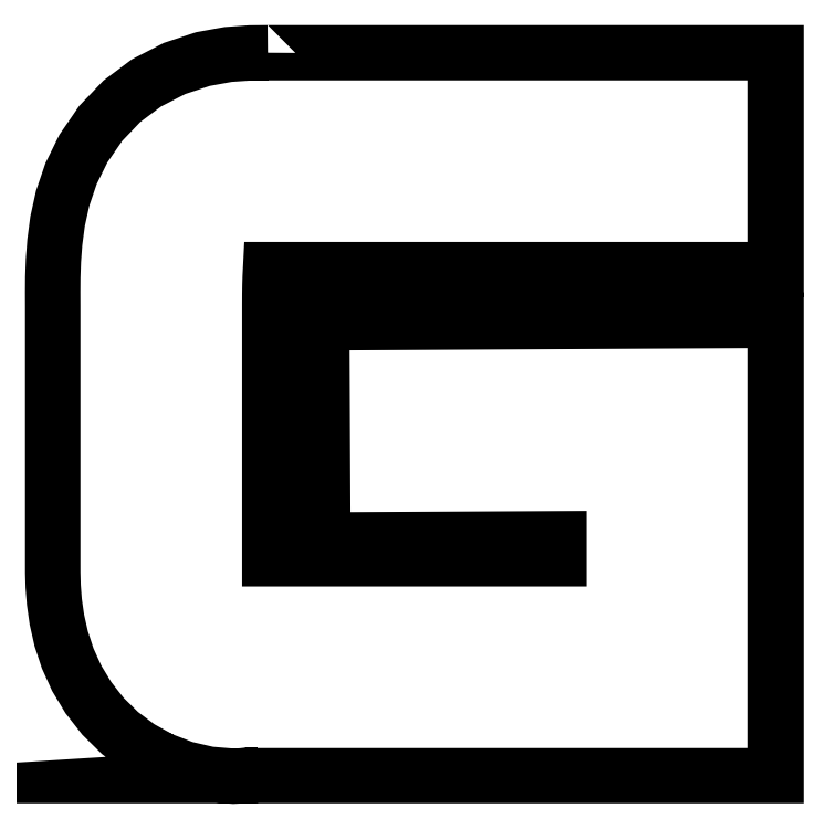
<metadata>
{"format":"dxf","ext":"dxf","renderer":"ezdxf+matplotlib","layout":"modelspace","background":"white","min_lineweight":24,"dpi":150}
</metadata>
<code>
0
SECTION
2
ENTITIES
0
LWPOLYLINE
8
Livello_1
90
97
70
1
10
11.9
20
40.03
30
0
10
10.92
20
40.02
30
0
10
9.712
20
39.94
30
0
10
8.311
20
39.68
30
0
10
6.74
20
39.16
30
0
10
5.186
20
38.36
30
0
10
3.822
20
37.34
30
0
10
2.656
20
36.12
30
0
10
1.697
20
34.73
30
0
10
1.011
20
33.33
30
0
10
0.5521
20
31.99
30
0
10
0.27
20
30.71
30
0
10
0.1136
20
29.54
30
0
10
0.03719
20
28.52
30
0
10
0.005473
20
27.6
30
0
10
-2e-06
20
26.77
30
0
10
0.002256
20
26.04
30
0
10
0.002256
20
22.5
30
0
10
0.002256
20
18.96
30
0
10
0.002256
20
15.42
30
0
10
0.002256
20
11.88
30
0
10
0.003102
20
11.25
30
0
10
0.02362
20
10.5
30
0
10
0.09094
20
9.641
30
0
10
0.2321
20
8.663
30
0
10
0.4721
20
7.604
30
0
10
0.8286
20
6.522
30
0
10
1.322
20
5.432
30
0
10
1.973
20
4.349
30
0
10
2.782
20
3.317
30
0
10
3.723
20
2.392
30
0
10
4.796
20
1.589
30
0
10
5.999
20
0.9236
30
0
10
5.999
20
0.9236
30
0
10
5.999
20
0.9236
30
0
10
5.999
20
0.9236
30
0
10
5.999
20
0.9236
30
0
10
7.294
20
0.4253
30
0
10
8.632
20
0.1163
30
0
10
10
20
-0
30
0
10
11.4
20
0.07973
30
0
10
11.21
20
0.06759
30
0
10
11.02
20
0.05546
30
0
10
10.83
20
0.0436
30
0
10
10.64
20
0.03147
30
0
10
17.98
20
0.03147
30
0
10
25.32
20
0.03147
30
0
10
32.66
20
0.03147
30
0
10
40
20
0.03147
30
0
10
40
20
6.327
30
0
10
40
20
12.62
30
0
10
40
20
18.92
30
0
10
40
20
25.21
30
0
10
33.72
20
25.18
30
0
10
27.45
20
25.15
30
0
10
21.17
20
25.11
30
0
10
14.89
20
25.08
30
0
10
14.9
20
22.08
30
0
10
14.92
20
19.08
30
0
10
14.94
20
16.08
30
0
10
14.95
20
13.08
30
0
10
18.21
20
13.1
30
0
10
21.48
20
13.12
30
0
10
24.74
20
13.13
30
0
10
28
20
13.15
30
0
10
28
20
12.87
30
0
10
28
20
12.59
30
0
10
28
20
12.31
30
0
10
28
20
12.03
30
0
10
24
20
12.03
30
0
10
20
20
12.03
30
0
10
16
20
12.03
30
0
10
12
20
12.03
30
0
10
12
20
15.53
30
0
10
12
20
19.03
30
0
10
12
20
22.53
30
0
10
12
20
26.04
30
0
10
12
20
26.65
30
0
10
12.01
20
27.17
30
0
10
12.03
20
27.63
30
0
10
12.05
20
28.03
30
0
10
19.04
20
28.03
30
0
10
26.03
20
28.03
30
0
10
33.01
20
28.03
30
0
10
40
20
28.03
30
0
10
40
20
31.03
30
0
10
40
20
34.03
30
0
10
40
20
37.03
30
0
10
40
20
40.03
30
0
10
32.98
20
40.03
30
0
10
25.95
20
40.03
30
0
10
18.92
20
40.03
30
0
10
11.9
20
40.03
30
0
10
11.9
20
40.03
30
0
10
11.9
20
40.03
30
0
10
11.9
20
40.03
30
0
10
11.9
20
40.03
30
0
0
ENDSEC
0
EOF

</code>
